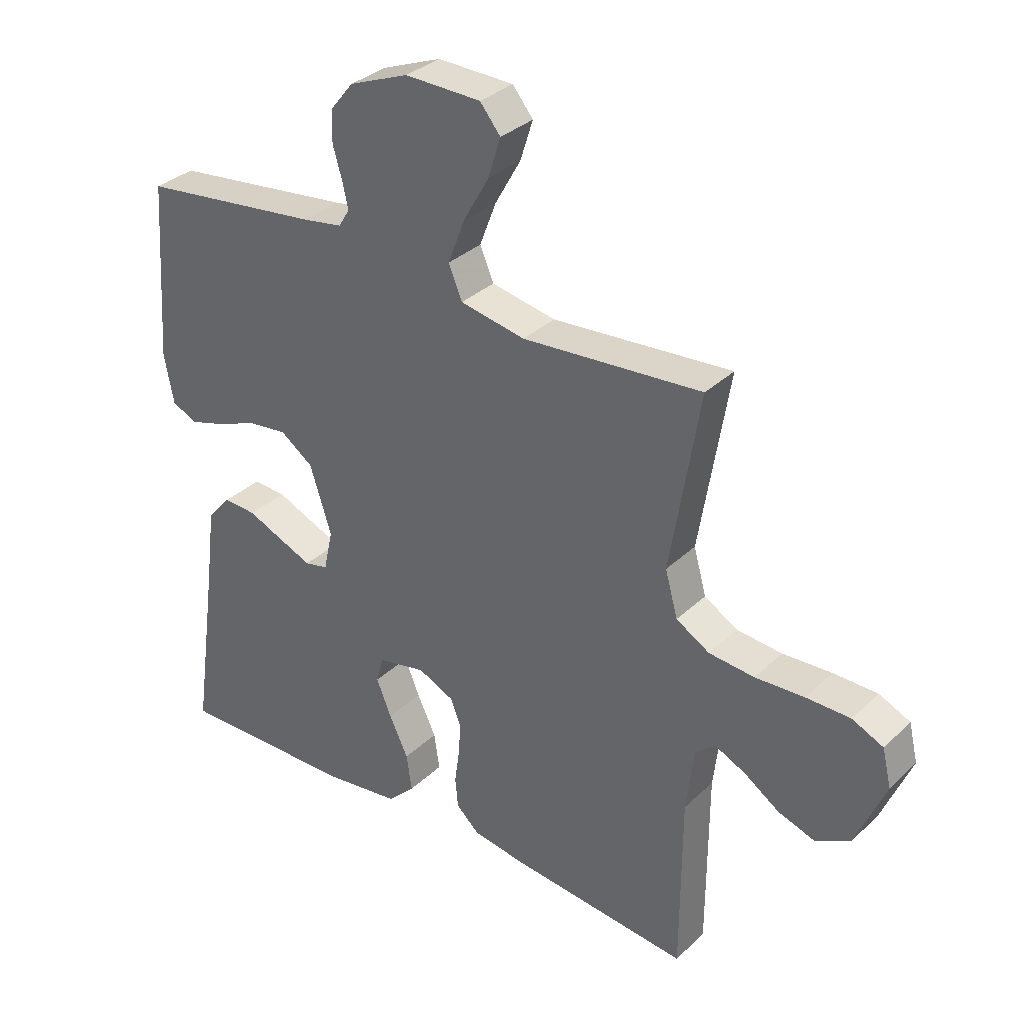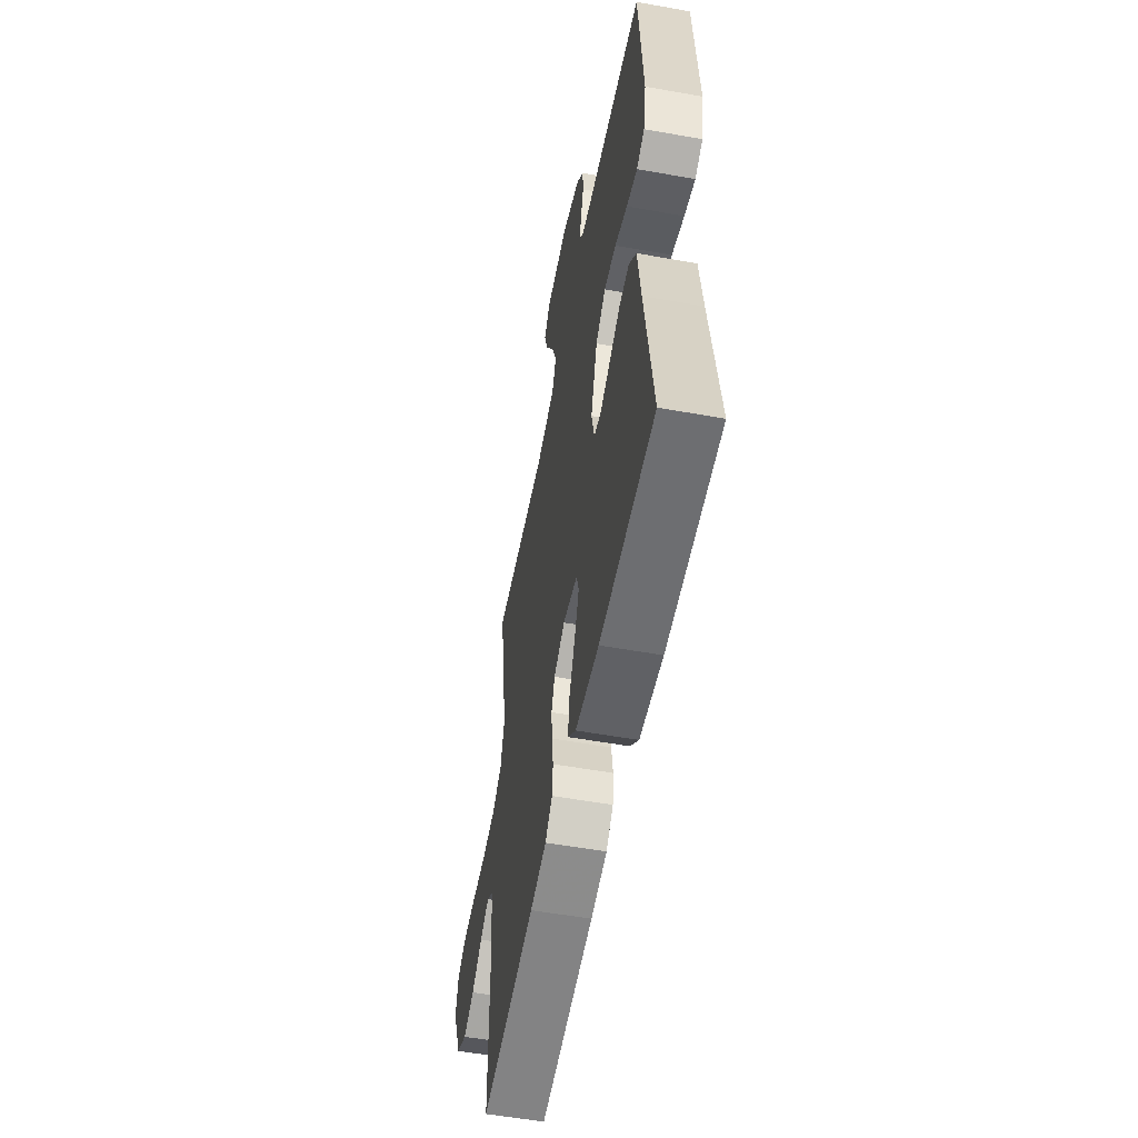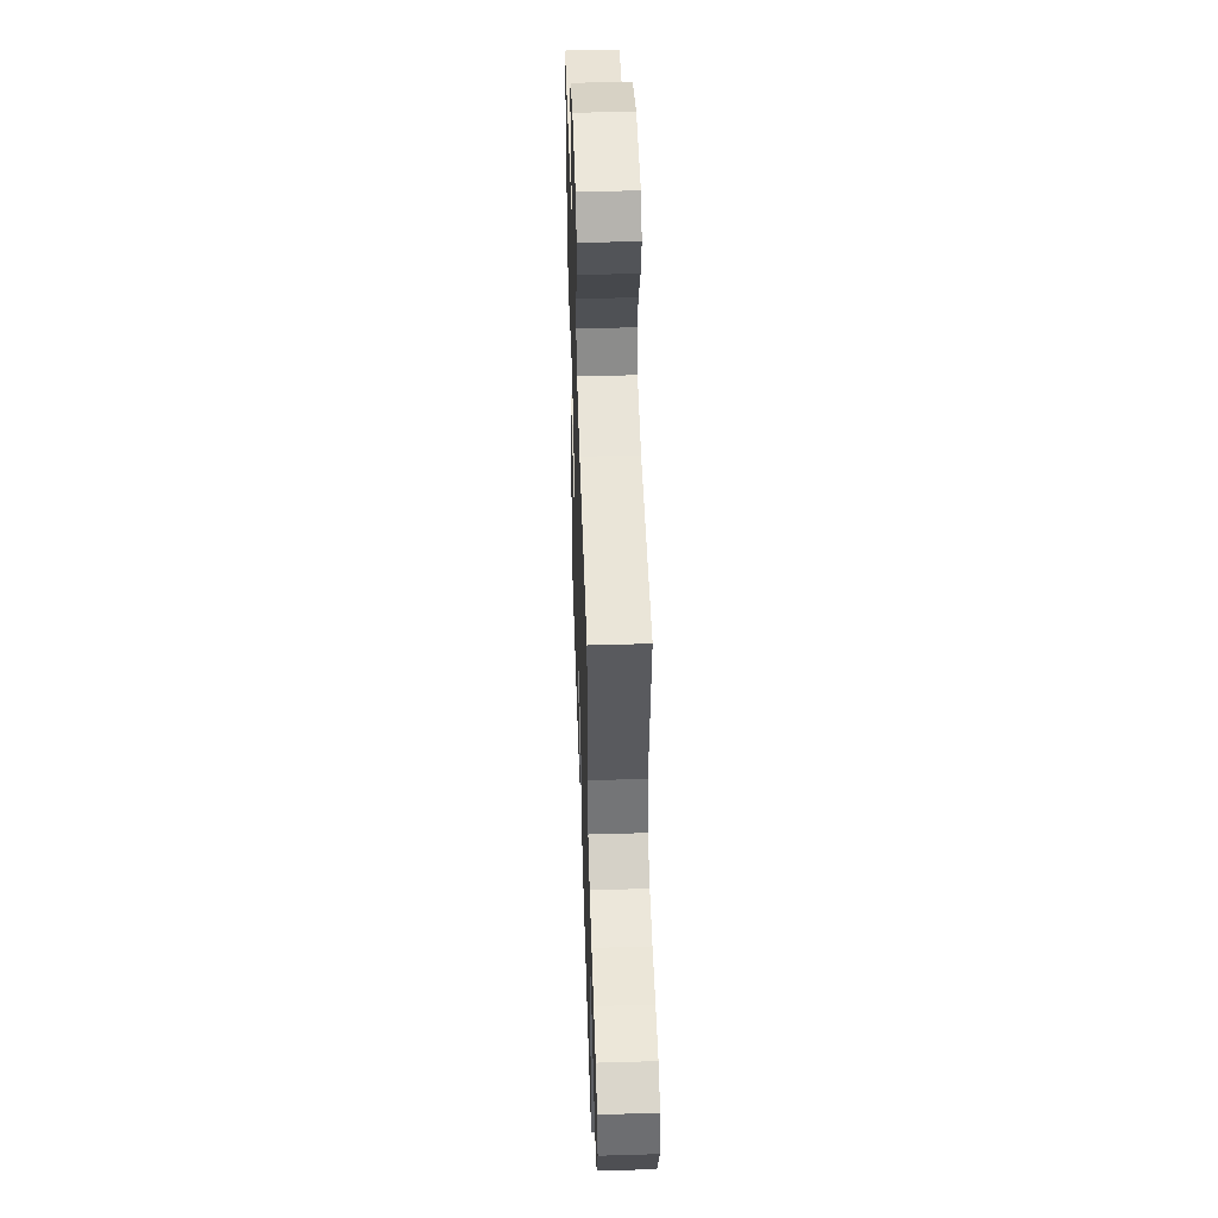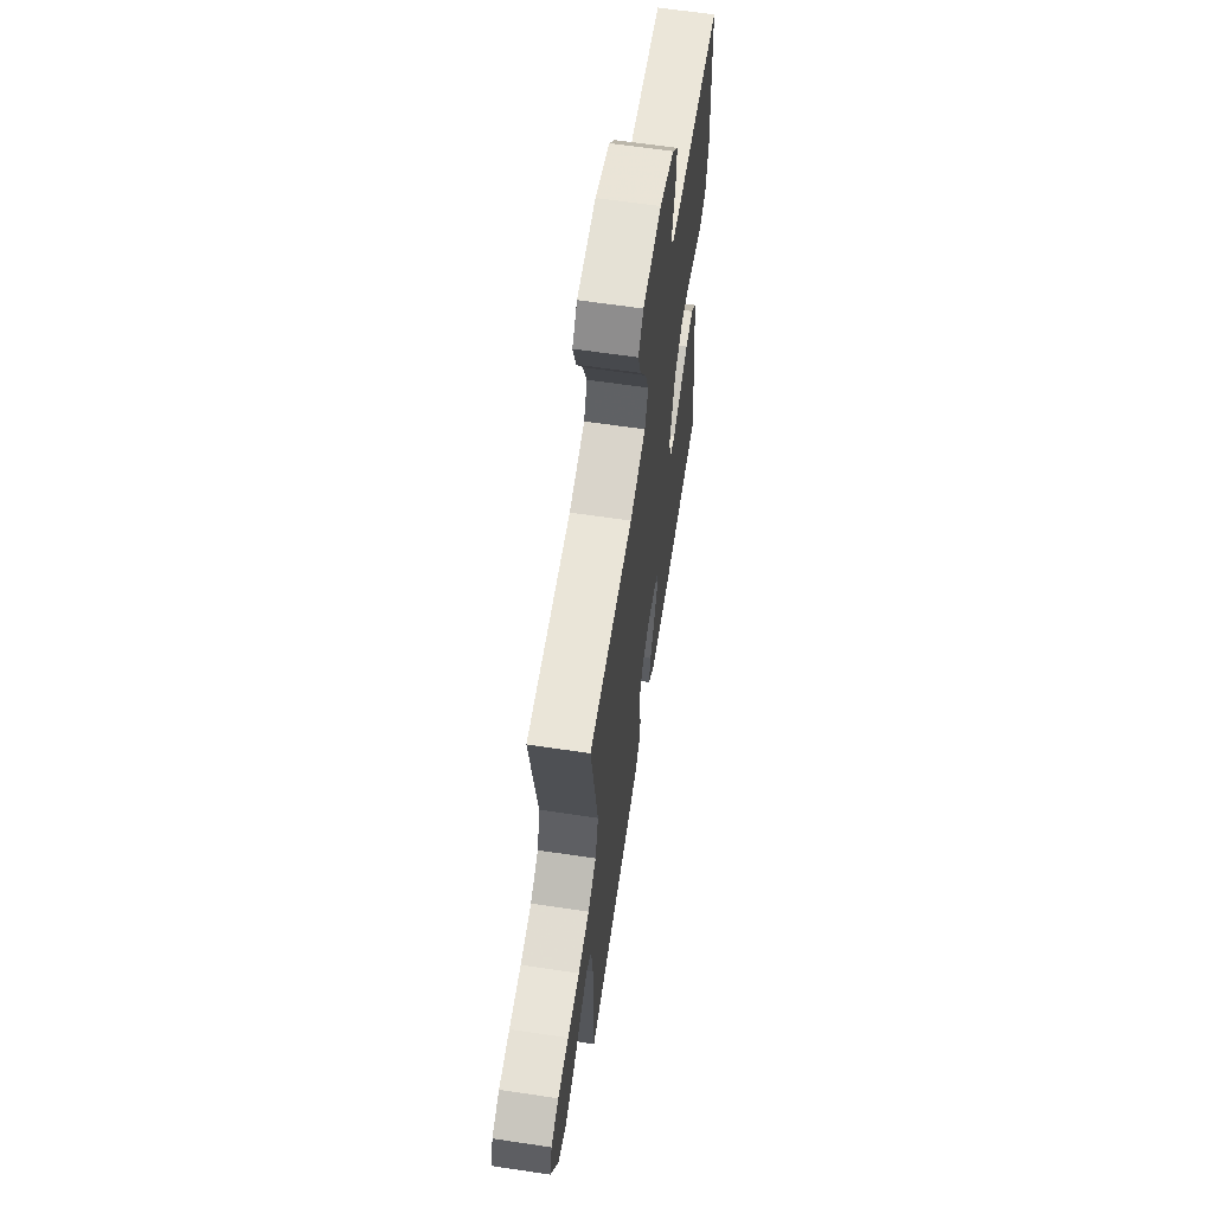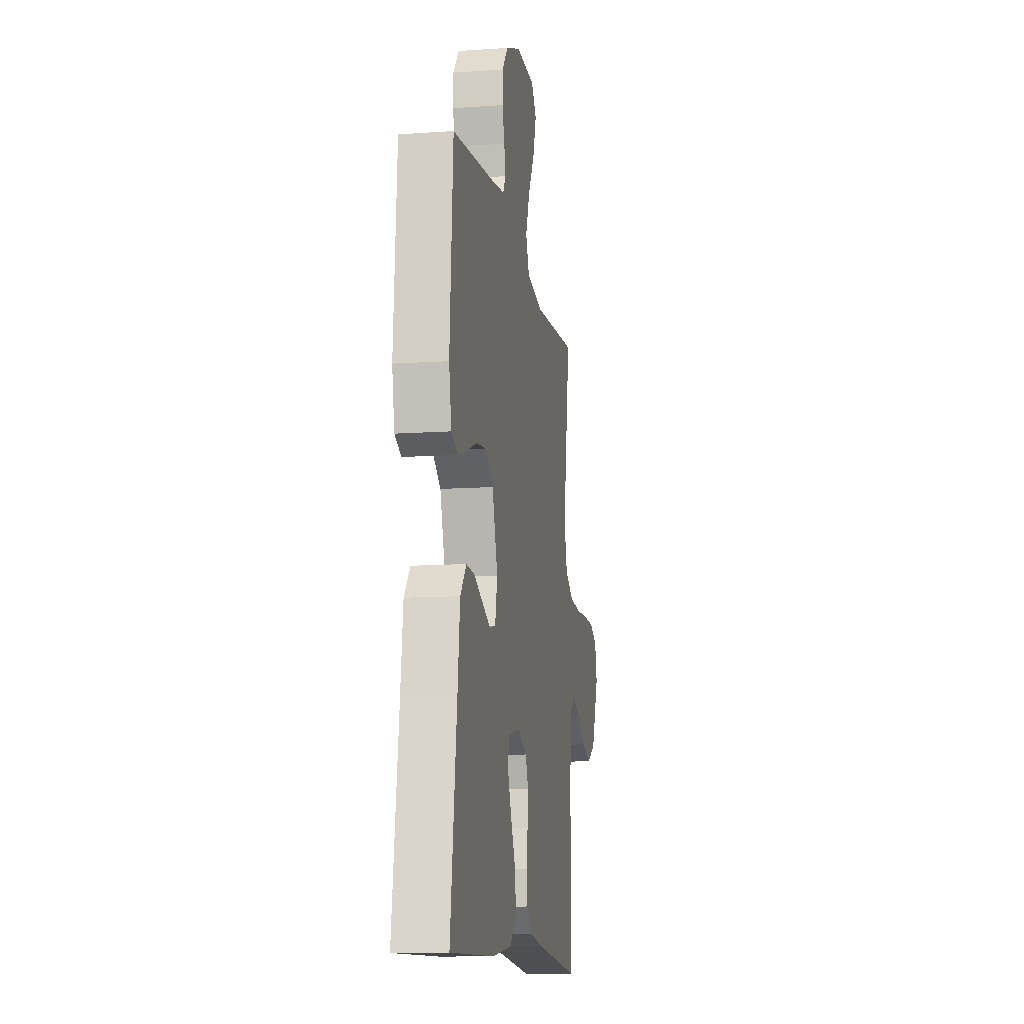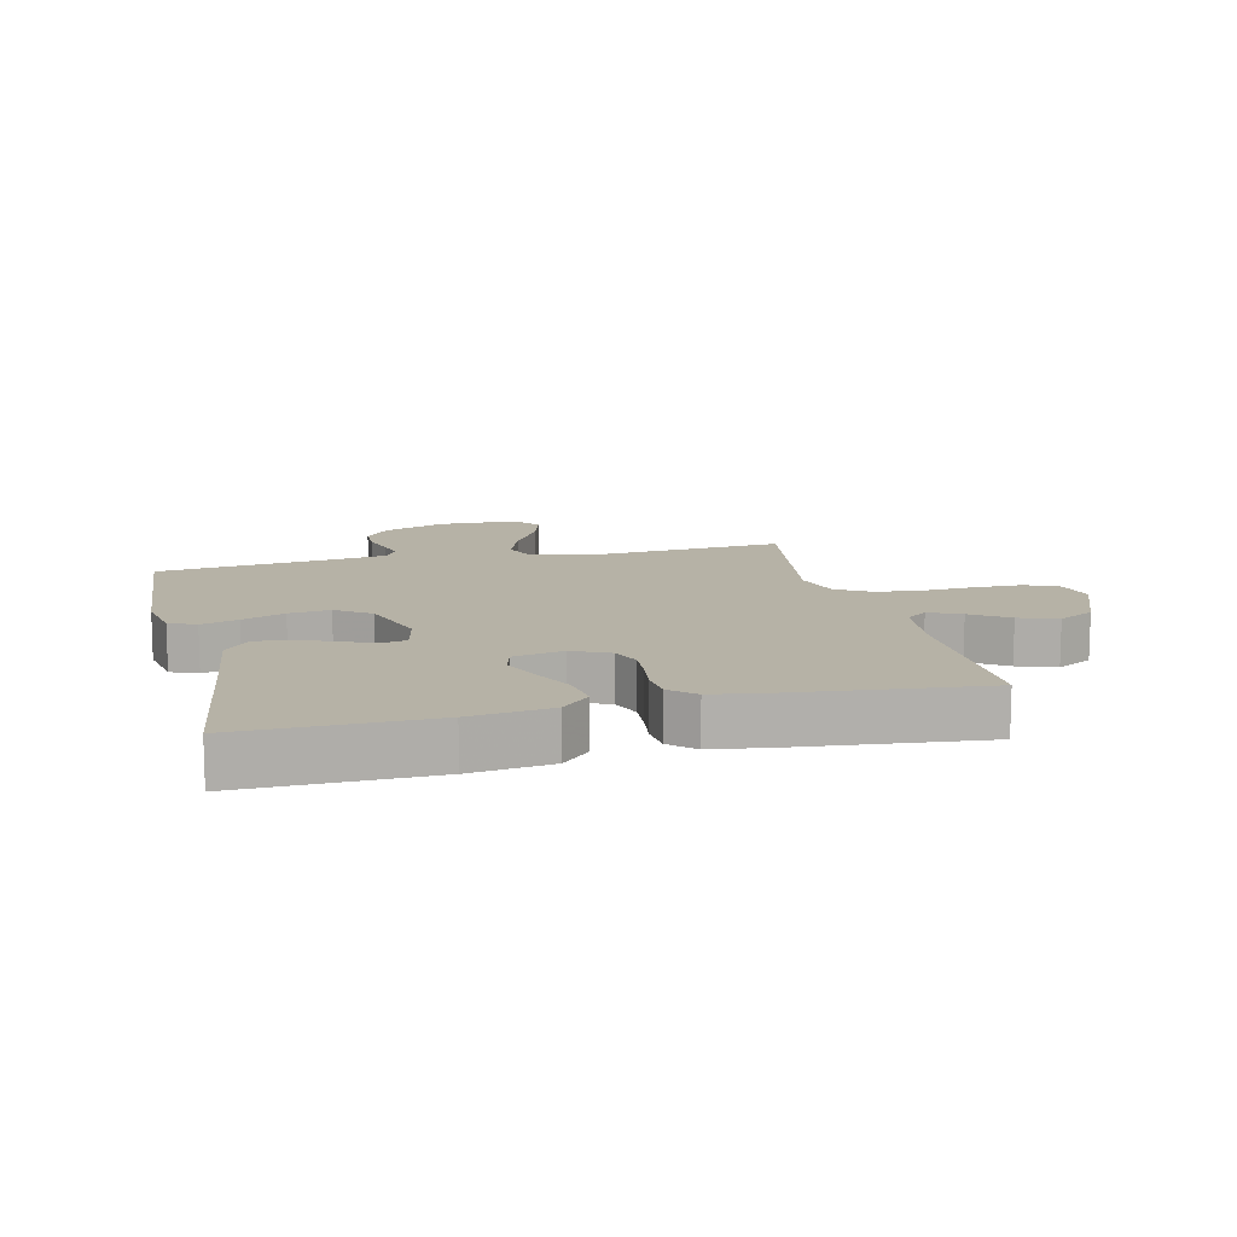
<metadata>
{"format":"obj","ext":"obj","renderer":"f3d","projection":"perspective","resolution":1024,"background":"white","views":[{"elev":33.1,"azim":-141.9,"up":"+Z"},{"elev":-55.3,"azim":79.3,"up":"+Z"},{"elev":49.2,"azim":-91.9,"up":"+Z"},{"elev":63.5,"azim":-81.4,"up":"+Z"},{"elev":-11.9,"azim":99.4,"up":"+Z"},{"elev":12.2,"azim":166.4,"up":"+Y"}]}
</metadata>
<code>
v 0.5 0.07 -0.5
v 0.2 0.07 -0.495
v 0.071 0.07 -0.478
v 0.026 0.07 -0.433
v 0.035 0.07 -0.371
v 0.067 0.07 -0.304
v 0.092 0.07 -0.243
v 0.08 0.07 -0.199
v 0 0.07 -0.182
v -0.06 0.07 -0.21
v -0.078 0.07 -0.256
v -0.074 0.07 -0.311
v -0.066 0.07 -0.368
v -0.071 0.07 -0.419
v -0.11 0.07 -0.455
v -0.2 0.07 -0.469
v -0.5 0.07 -0.5
v -0.501 0.07 -0.2
v -0.514 0.07 -0.09
v -0.548 0.07 -0.064
v -0.599 0.07 -0.088
v -0.658 0.07 -0.128
v -0.72 0.07 -0.149
v -0.778 0.07 -0.118
v -0.827 0.07 0
v -0.812 0.07 0.063
v -0.76 0.07 0.087
v -0.686 0.07 0.088
v -0.604 0.07 0.084
v -0.528 0.07 0.091
v -0.472 0.07 0.124
v -0.451 0.07 0.2
v -0.5 0.07 0.5
v -0.2 0.07 0.477
v -0.092 0.07 0.498
v -0.069 0.07 0.552
v -0.097 0.07 0.625
v -0.14 0.07 0.701
v -0.161 0.07 0.767
v -0.127 0.07 0.809
v 0 0.07 0.812
v 0.099 0.07 0.773
v 0.138 0.07 0.725
v 0.139 0.07 0.672
v 0.124 0.07 0.621
v 0.114 0.07 0.577
v 0.132 0.07 0.547
v 0.2 0.07 0.536
v 0.5 0.07 0.5
v 0.521 0.07 0.2
v 0.505 0.07 0.117
v 0.462 0.07 0.098
v 0.403 0.07 0.116
v 0.335 0.07 0.143
v 0.269 0.07 0.151
v 0.214 0.07 0.112
v 0.178 0.07 0
v 0.193 0.07 -0.069
v 0.232 0.07 -0.078
v 0.287 0.07 -0.055
v 0.347 0.07 -0.029
v 0.402 0.07 -0.026
v 0.442 0.07 -0.073
v 0.458 0.07 -0.2
v 0.5 0 -0.5
v 0.2 0 -0.495
v 0.071 0 -0.478
v 0.026 0 -0.433
v 0.035 0 -0.371
v 0.067 0 -0.304
v 0.092 0 -0.243
v 0.08 0 -0.199
v 0 0 -0.182
v -0.06 0 -0.21
v -0.078 0 -0.256
v -0.074 0 -0.311
v -0.066 0 -0.368
v -0.071 0 -0.419
v -0.11 0 -0.455
v -0.2 0 -0.469
v -0.5 0 -0.5
v -0.501 0 -0.2
v -0.514 0 -0.09
v -0.548 0 -0.064
v -0.599 0 -0.088
v -0.658 0 -0.128
v -0.72 0 -0.149
v -0.778 0 -0.118
v -0.827 0 0
v -0.812 0 0.063
v -0.76 0 0.087
v -0.686 0 0.088
v -0.604 0 0.084
v -0.528 0 0.091
v -0.472 0 0.124
v -0.451 0 0.2
v -0.5 0 0.5
v -0.2 0 0.477
v -0.092 0 0.498
v -0.069 0 0.552
v -0.097 0 0.625
v -0.14 0 0.701
v -0.161 0 0.767
v -0.127 0 0.809
v 0 0 0.812
v 0.099 0 0.773
v 0.138 0 0.725
v 0.139 0 0.672
v 0.124 0 0.621
v 0.114 0 0.577
v 0.132 0 0.547
v 0.2 0 0.536
v 0.5 0 0.5
v 0.521 0 0.2
v 0.505 0 0.117
v 0.462 0 0.098
v 0.403 0 0.116
v 0.335 0 0.143
v 0.269 0 0.151
v 0.214 0 0.112
v 0.178 0 0
v 0.193 0 -0.069
v 0.232 0 -0.078
v 0.287 0 -0.055
v 0.347 0 -0.029
v 0.402 0 -0.026
v 0.442 0 -0.073
v 0.458 0 -0.2
f 61 62 63 64
f 60 61 64 1
f 59 60 1 2
f 58 59 2 3
f 57 58 3 4
f 51 52 53 54
f 49 50 51 54
f 48 49 54 55
f 47 48 55 56
f 42 43 44 45
f 42 45 46
f 41 42 46
f 40 41 46
f 37 38 39 40
f 36 37 40 46
f 35 36 46 47
f 32 33 34
f 31 32 34 35
f 26 27 28 29
f 26 29 30
f 25 26 30
f 24 25 30
f 21 22 23 24
f 20 21 24 30
f 19 20 30 31
f 15 16 17 18
f 12 13 14 15
f 11 12 15 18
f 10 11 18 19
f 4 5 6
f 4 6 7
f 57 4 7
f 56 57 7 8
f 47 56 8 9
f 19 31 35 47
f 9 10 19 47
f 128 127 126 125
f 65 128 125 124
f 66 65 124 123
f 67 66 123 122
f 68 67 122 121
f 118 117 116 115
f 118 115 114 113
f 119 118 113 112
f 120 119 112 111
f 109 108 107 106
f 110 109 106
f 110 106 105
f 110 105 104
f 104 103 102 101
f 110 104 101 100
f 111 110 100 99
f 98 97 96
f 99 98 96 95
f 93 92 91 90
f 94 93 90
f 94 90 89
f 94 89 88
f 88 87 86 85
f 94 88 85 84
f 95 94 84 83
f 82 81 80 79
f 79 78 77 76
f 82 79 76 75
f 83 82 75 74
f 70 69 68
f 71 70 68
f 71 68 121
f 72 71 121 120
f 73 72 120 111
f 111 99 95 83
f 111 83 74 73
f 1 65 66 2
f 2 66 67 3
f 3 67 68 4
f 4 68 69 5
f 5 69 70 6
f 6 70 71 7
f 7 71 72 8
f 8 72 73 9
f 9 73 74 10
f 10 74 75 11
f 11 75 76 12
f 12 76 77 13
f 13 77 78 14
f 14 78 79 15
f 15 79 80 16
f 16 80 81 17
f 17 81 82 18
f 18 82 83 19
f 19 83 84 20
f 20 84 85 21
f 21 85 86 22
f 22 86 87 23
f 23 87 88 24
f 24 88 89 25
f 25 89 90 26
f 26 90 91 27
f 27 91 92 28
f 28 92 93 29
f 29 93 94 30
f 30 94 95 31
f 31 95 96 32
f 32 96 97 33
f 33 97 98 34
f 34 98 99 35
f 35 99 100 36
f 36 100 101 37
f 37 101 102 38
f 38 102 103 39
f 39 103 104 40
f 40 104 105 41
f 41 105 106 42
f 42 106 107 43
f 43 107 108 44
f 44 108 109 45
f 45 109 110 46
f 46 110 111 47
f 47 111 112 48
f 48 112 113 49
f 49 113 114 50
f 50 114 115 51
f 51 115 116 52
f 52 116 117 53
f 53 117 118 54
f 54 118 119 55
f 55 119 120 56
f 56 120 121 57
f 57 121 122 58
f 58 122 123 59
f 59 123 124 60
f 60 124 125 61
f 61 125 126 62
f 62 126 127 63
f 63 127 128 64
f 64 128 65 1

</code>
